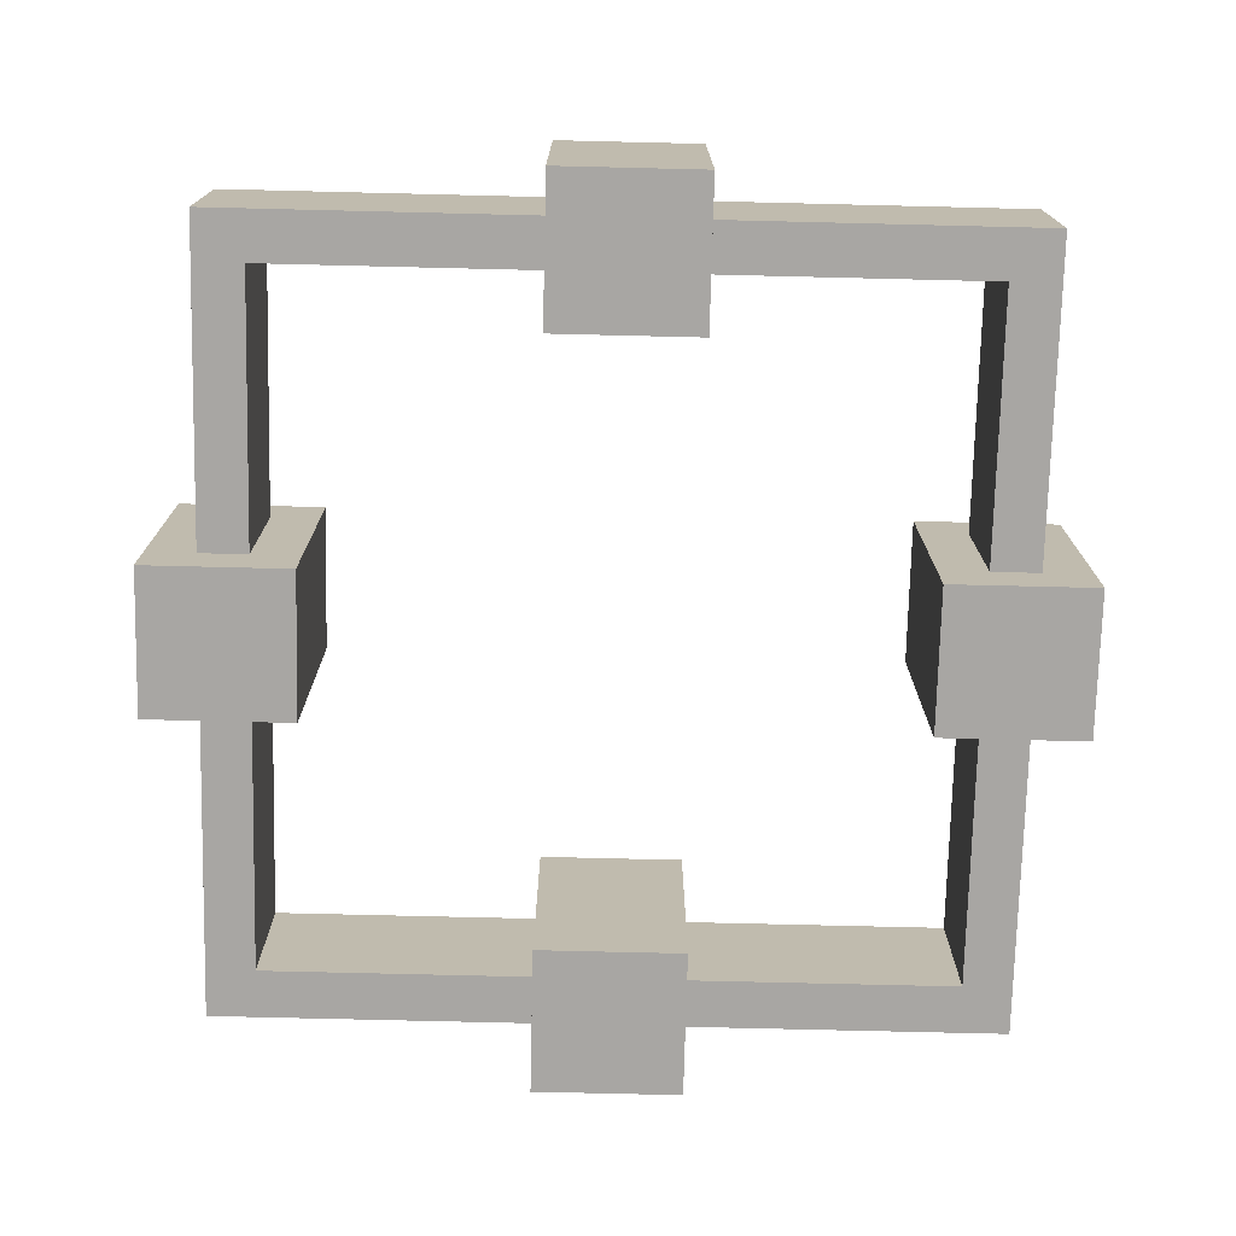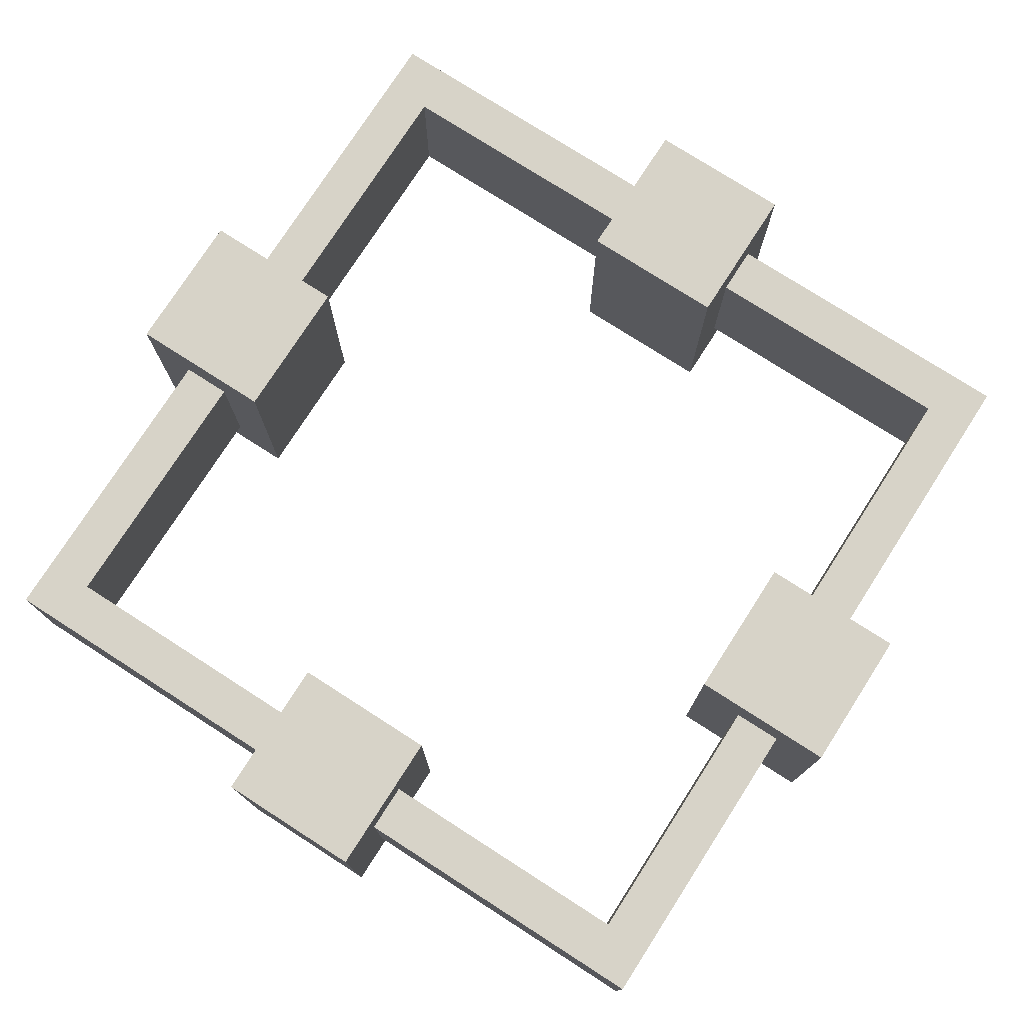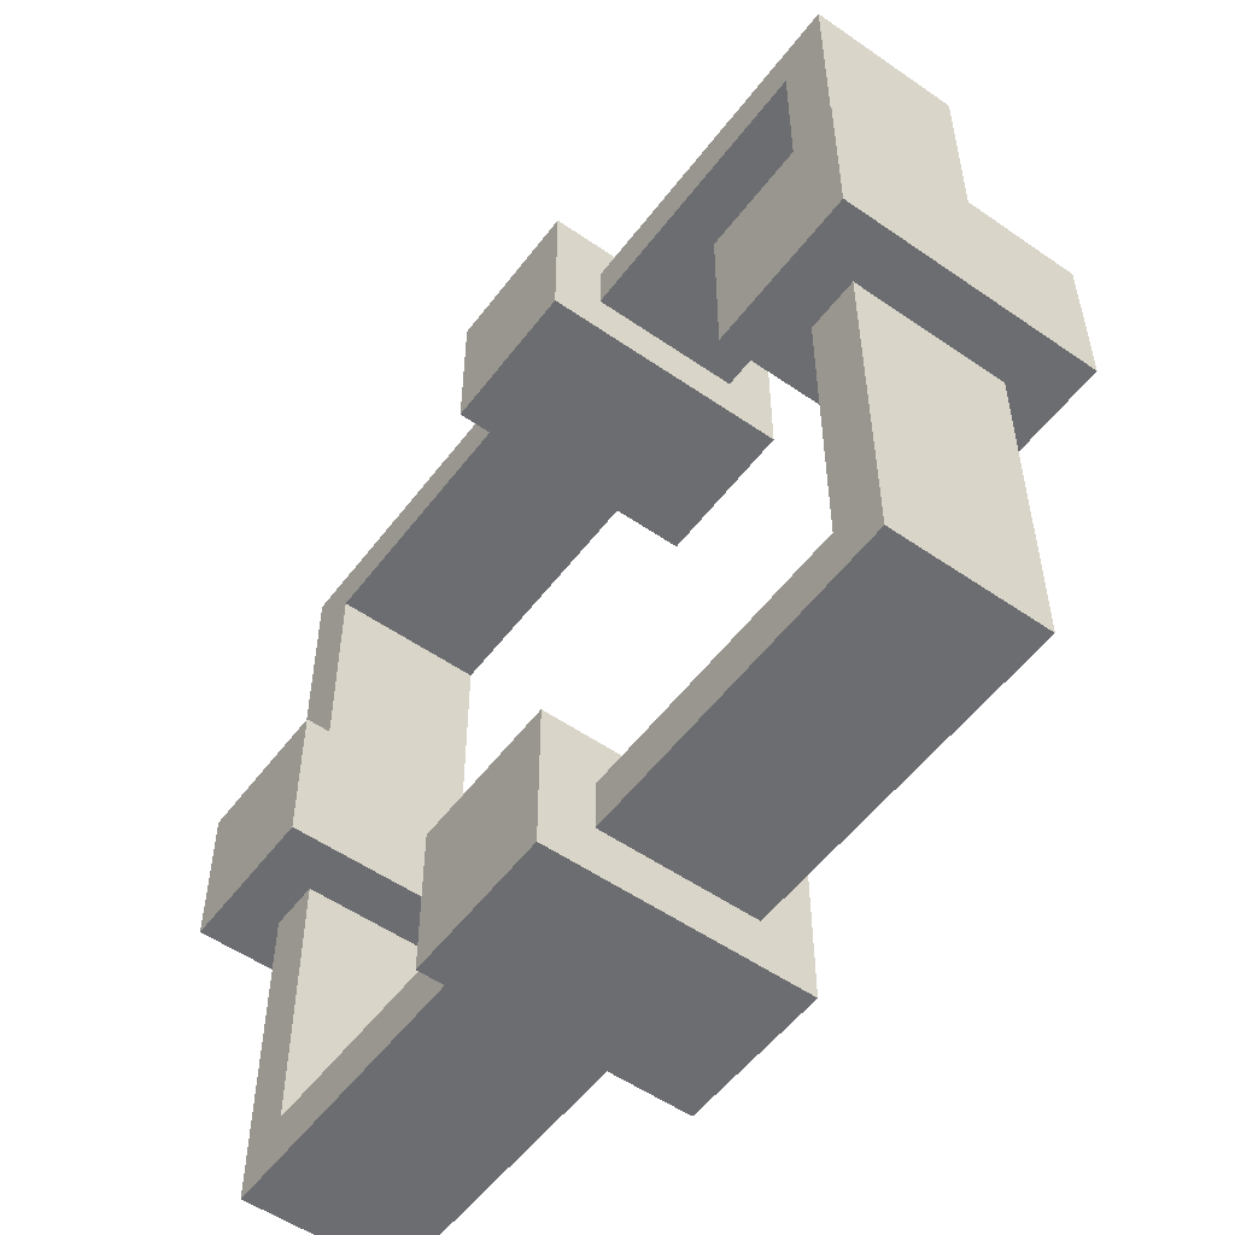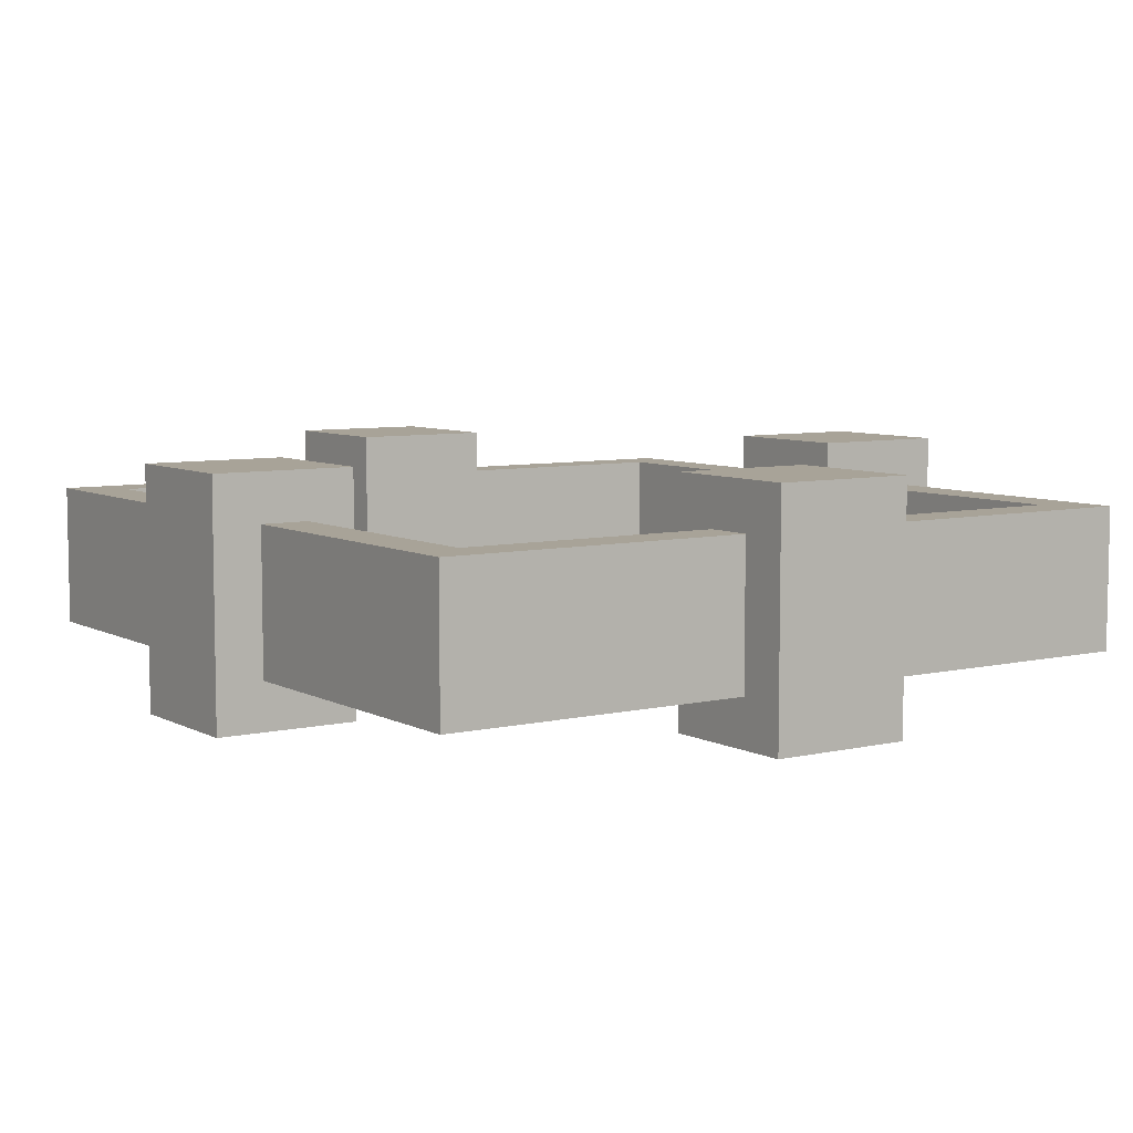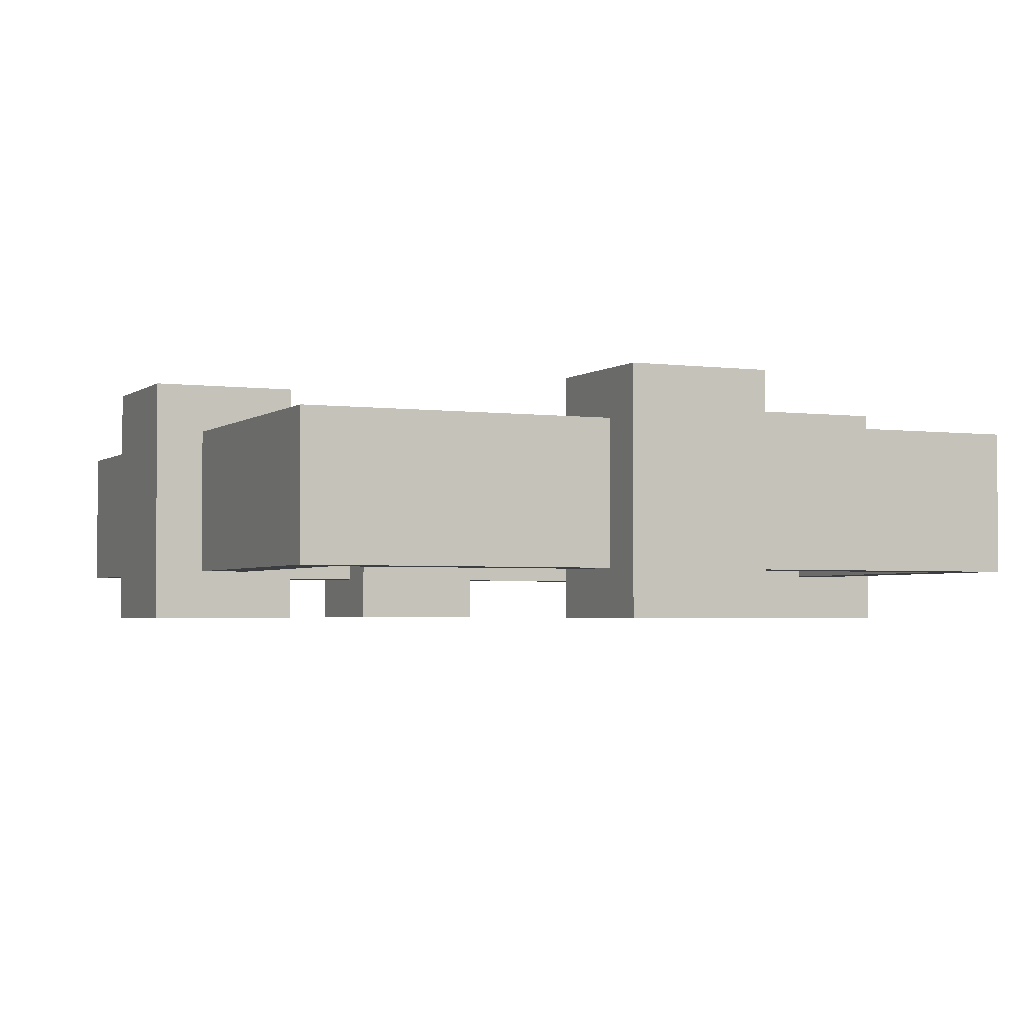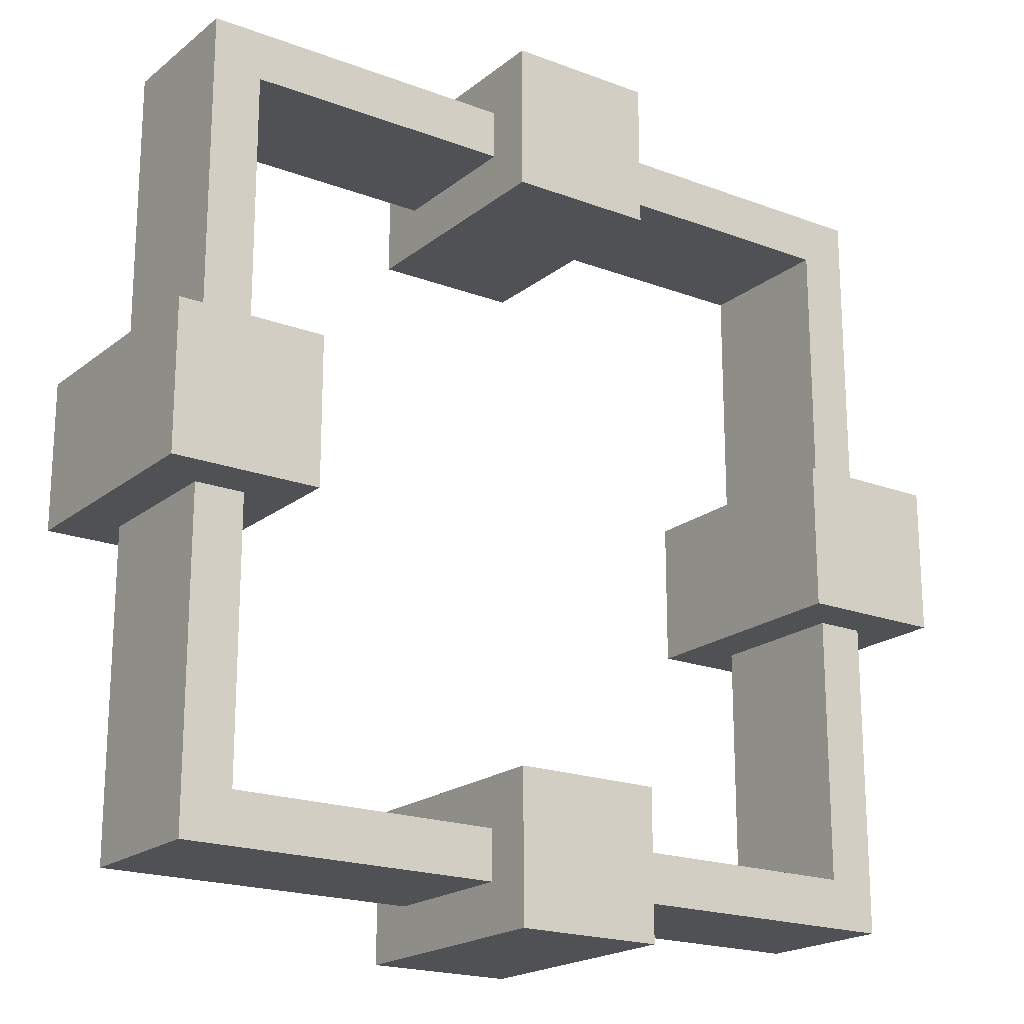
<metadata>
{"format":"obj","ext":"obj","renderer":"f3d","projection":"perspective","resolution":1024,"background":"white","views":[{"elev":-74.3,"azim":-91.4,"up":"+Y"},{"elev":76.5,"azim":-147.3,"up":"+Y"},{"elev":-54.0,"azim":53.6,"up":"+Z"},{"elev":6.9,"azim":-34.2,"up":"+Y"},{"elev":-2.8,"azim":155.5,"up":"+Y"},{"elev":-19.7,"azim":-35.1,"up":"+Z"}]}
</metadata>
<code>
v 0.5 0.5938 0.5
v -0.5 0.5938 0.5
v -0.5 0.4062 0.5
v 0.5 0.4062 0.5
v -0.5 0.5938 0.4375
v 0.5 0.5938 0.4375
v 0.5 0.4062 0.4375
v -0.5 0.4062 0.4375
v 0.5 0.5938 0.4375
v 0.5 0.5938 0.5
v 0.5 0.4062 0.5
v 0.5 0.4062 0.4375
v 0.5 0.4062 0.5
v -0.5 0.4062 0.5
v -0.5 0.4062 0.4375
v 0.5 0.4062 0.4375
v -0.5 0.5938 0.5
v -0.5 0.5938 0.4375
v -0.5 0.4062 0.4375
v -0.5 0.4062 0.5
v 0.5 0.5938 0.4375
v -0.5 0.5938 0.4375
v -0.5 0.5938 0.5
v 0.5 0.5938 0.5
f 1 3 4
f 1 2 3
f 5 7 8
f 5 6 7
f 9 11 12
f 9 10 11
f 13 15 16
f 13 14 15
f 17 19 20
f 17 18 19
f 21 23 24
f 21 22 23
v 0.5 0.5938 -0.4375
v -0.5 0.5938 -0.4375
v -0.5 0.4062 -0.4375
v 0.5 0.4062 -0.4375
v -0.5 0.5938 -0.5
v 0.5 0.5938 -0.5
v 0.5 0.4062 -0.5
v -0.5 0.4062 -0.5
v 0.5 0.5938 -0.5
v 0.5 0.5938 -0.4375
v 0.5 0.4062 -0.4375
v 0.5 0.4062 -0.5
v 0.5 0.4062 -0.4375
v -0.5 0.4062 -0.4375
v -0.5 0.4062 -0.5
v 0.5 0.4062 -0.5
v -0.5 0.5938 -0.4375
v -0.5 0.5938 -0.5
v -0.5 0.4062 -0.5
v -0.5 0.4062 -0.4375
v 0.5 0.5938 -0.5
v -0.5 0.5938 -0.5
v -0.5 0.5938 -0.4375
v 0.5 0.5938 -0.4375
f 25 27 28
f 25 26 27
f 29 31 32
f 29 30 31
f 33 35 36
f 33 34 35
f 37 39 40
f 37 38 39
f 41 43 44
f 41 42 43
f 45 47 48
f 45 46 47
v 0.5 0.5938 -0.4375
v 0.5 0.5938 0.4375
v 0.5 0.4062 0.4375
v 0.5 0.4062 -0.4375
v 0.4375 0.5938 0.4375
v 0.4375 0.5938 -0.4375
v 0.4375 0.4062 -0.4375
v 0.4375 0.4062 0.4375
v 0.4375 0.5938 -0.4375
v 0.5 0.5938 -0.4375
v 0.5 0.4062 -0.4375
v 0.4375 0.4062 -0.4375
v 0.5 0.4062 -0.4375
v 0.5 0.4062 0.4375
v 0.4375 0.4062 0.4375
v 0.4375 0.4062 -0.4375
v 0.5 0.5938 0.4375
v 0.4375 0.5938 0.4375
v 0.4375 0.4062 0.4375
v 0.5 0.4062 0.4375
v 0.4375 0.5938 -0.4375
v 0.4375 0.5938 0.4375
v 0.5 0.5938 0.4375
v 0.5 0.5938 -0.4375
f 49 51 52
f 49 50 51
f 53 55 56
f 53 54 55
f 57 59 60
f 57 58 59
f 61 63 64
f 61 62 63
f 65 67 68
f 65 66 67
f 69 71 72
f 69 70 71
v -0.4375 0.5938 -0.4375
v -0.4375 0.5938 0.4375
v -0.4375 0.4062 0.4375
v -0.4375 0.4062 -0.4375
v -0.5 0.5938 0.4375
v -0.5 0.5938 -0.4375
v -0.5 0.4062 -0.4375
v -0.5 0.4062 0.4375
v -0.5 0.5938 -0.4375
v -0.4375 0.5938 -0.4375
v -0.4375 0.4062 -0.4375
v -0.5 0.4062 -0.4375
v -0.4375 0.4062 -0.4375
v -0.4375 0.4062 0.4375
v -0.5 0.4062 0.4375
v -0.5 0.4062 -0.4375
v -0.4375 0.5938 0.4375
v -0.5 0.5938 0.4375
v -0.5 0.4062 0.4375
v -0.4375 0.4062 0.4375
v -0.5 0.5938 -0.4375
v -0.5 0.5938 0.4375
v -0.4375 0.5938 0.4375
v -0.4375 0.5938 -0.4375
f 73 75 76
f 73 74 75
f 77 79 80
f 77 78 79
f 81 83 84
f 81 82 83
f 85 87 88
f 85 86 87
f 89 91 92
f 89 90 91
f 93 95 96
f 93 94 95
v 0.09375 0.6562 0.5625
v -0.09375 0.6562 0.5625
v -0.09375 0.3438 0.5625
v 0.09375 0.3438 0.5625
v -0.09375 0.6562 0.375
v 0.09375 0.6562 0.375
v 0.09375 0.3438 0.375
v -0.09375 0.3438 0.375
v 0.09375 0.6562 0.375
v 0.09375 0.6562 0.5625
v 0.09375 0.3438 0.5625
v 0.09375 0.3438 0.375
v 0.09375 0.3438 0.5625
v -0.09375 0.3438 0.5625
v -0.09375 0.3438 0.375
v 0.09375 0.3438 0.375
v -0.09375 0.6562 0.5625
v -0.09375 0.6562 0.375
v -0.09375 0.3438 0.375
v -0.09375 0.3438 0.5625
v 0.09375 0.6562 0.375
v -0.09375 0.6562 0.375
v -0.09375 0.6562 0.5625
v 0.09375 0.6562 0.5625
f 97 99 100
f 97 98 99
f 101 103 104
f 101 102 103
f 105 107 108
f 105 106 107
f 109 111 112
f 109 110 111
f 113 115 116
f 113 114 115
f 117 119 120
f 117 118 119
v 0.09375 0.6562 -0.375
v -0.09375 0.6562 -0.375
v -0.09375 0.3438 -0.375
v 0.09375 0.3438 -0.375
v -0.09375 0.6562 -0.5625
v 0.09375 0.6562 -0.5625
v 0.09375 0.3438 -0.5625
v -0.09375 0.3438 -0.5625
v 0.09375 0.6562 -0.5625
v 0.09375 0.6562 -0.375
v 0.09375 0.3438 -0.375
v 0.09375 0.3438 -0.5625
v 0.09375 0.3438 -0.375
v -0.09375 0.3438 -0.375
v -0.09375 0.3438 -0.5625
v 0.09375 0.3438 -0.5625
v -0.09375 0.6562 -0.375
v -0.09375 0.6562 -0.5625
v -0.09375 0.3438 -0.5625
v -0.09375 0.3438 -0.375
v 0.09375 0.6562 -0.5625
v -0.09375 0.6562 -0.5625
v -0.09375 0.6562 -0.375
v 0.09375 0.6562 -0.375
f 121 123 124
f 121 122 123
f 125 127 128
f 125 126 127
f 129 131 132
f 129 130 131
f 133 135 136
f 133 134 135
f 137 139 140
f 137 138 139
f 141 143 144
f 141 142 143
v -0.375 0.6562 -0.09375
v -0.375 0.6562 0.09375
v -0.375 0.3438 0.09375
v -0.375 0.3438 -0.09375
v -0.5625 0.6562 0.09375
v -0.5625 0.6562 -0.09375
v -0.5625 0.3438 -0.09375
v -0.5625 0.3438 0.09375
v -0.5625 0.6562 -0.09375
v -0.375 0.6562 -0.09375
v -0.375 0.3438 -0.09375
v -0.5625 0.3438 -0.09375
v -0.375 0.3438 -0.09375
v -0.375 0.3438 0.09375
v -0.5625 0.3438 0.09375
v -0.5625 0.3438 -0.09375
v -0.375 0.6562 0.09375
v -0.5625 0.6562 0.09375
v -0.5625 0.3438 0.09375
v -0.375 0.3438 0.09375
v -0.5625 0.6562 -0.09375
v -0.5625 0.6562 0.09375
v -0.375 0.6562 0.09375
v -0.375 0.6562 -0.09375
f 145 147 148
f 145 146 147
f 149 151 152
f 149 150 151
f 153 155 156
f 153 154 155
f 157 159 160
f 157 158 159
f 161 163 164
f 161 162 163
f 165 167 168
f 165 166 167
v 0.5625 0.6562 -0.09375
v 0.5625 0.6562 0.09375
v 0.5625 0.3438 0.09375
v 0.5625 0.3438 -0.09375
v 0.375 0.6562 0.09375
v 0.375 0.6562 -0.09375
v 0.375 0.3438 -0.09375
v 0.375 0.3438 0.09375
v 0.375 0.6562 -0.09375
v 0.5625 0.6562 -0.09375
v 0.5625 0.3438 -0.09375
v 0.375 0.3438 -0.09375
v 0.5625 0.3438 -0.09375
v 0.5625 0.3438 0.09375
v 0.375 0.3438 0.09375
v 0.375 0.3438 -0.09375
v 0.5625 0.6562 0.09375
v 0.375 0.6562 0.09375
v 0.375 0.3438 0.09375
v 0.5625 0.3438 0.09375
v 0.375 0.6562 -0.09375
v 0.375 0.6562 0.09375
v 0.5625 0.6562 0.09375
v 0.5625 0.6562 -0.09375
f 169 171 172
f 169 170 171
f 173 175 176
f 173 174 175
f 177 179 180
f 177 178 179
f 181 183 184
f 181 182 183
f 185 187 188
f 185 186 187
f 189 191 192
f 189 190 191

</code>
